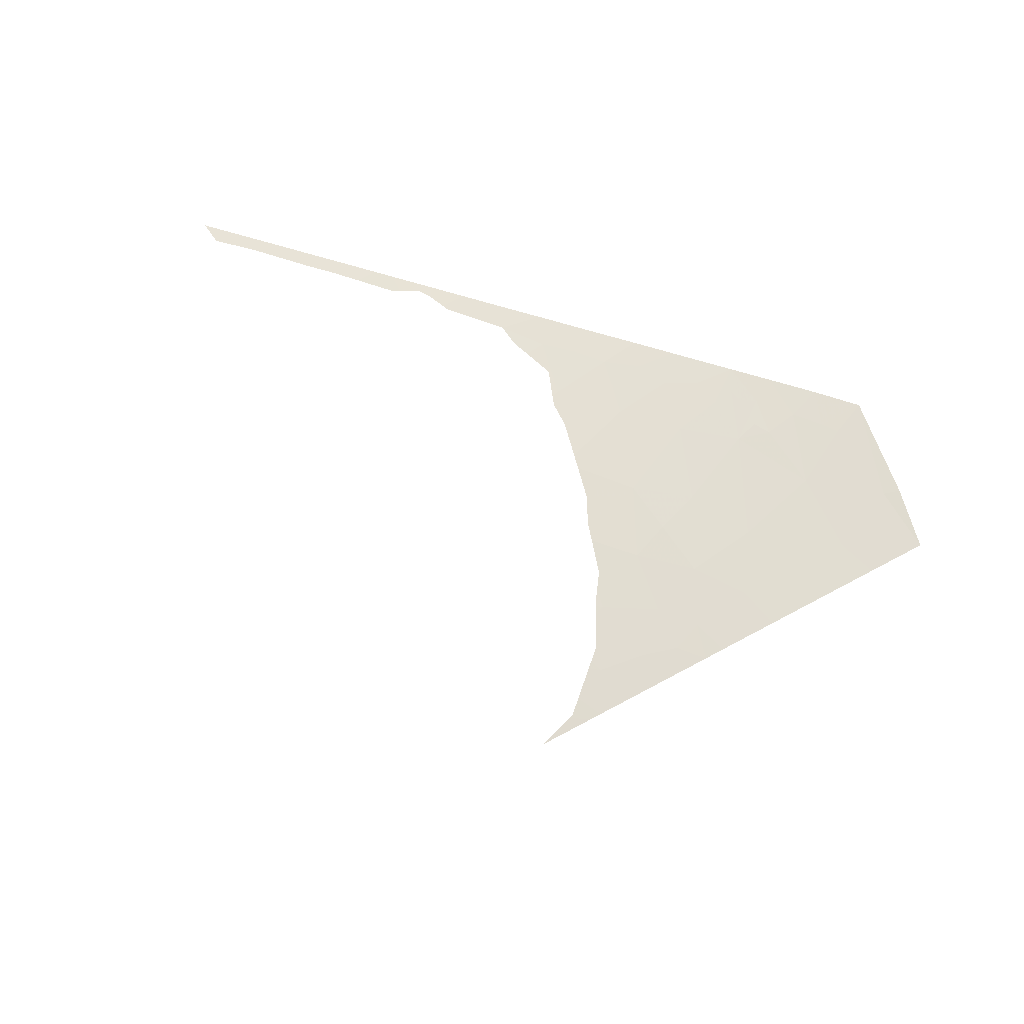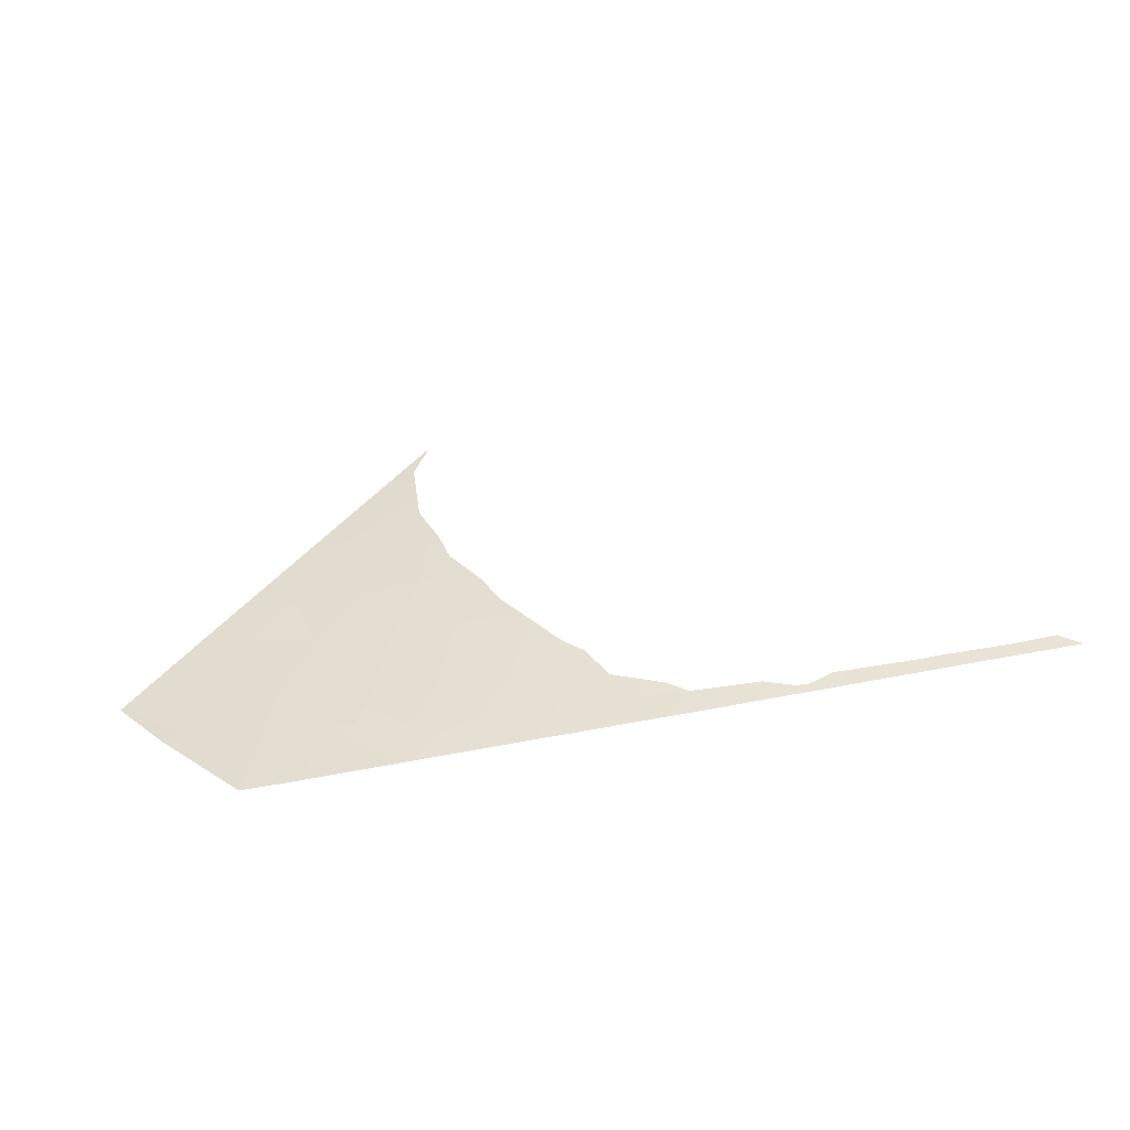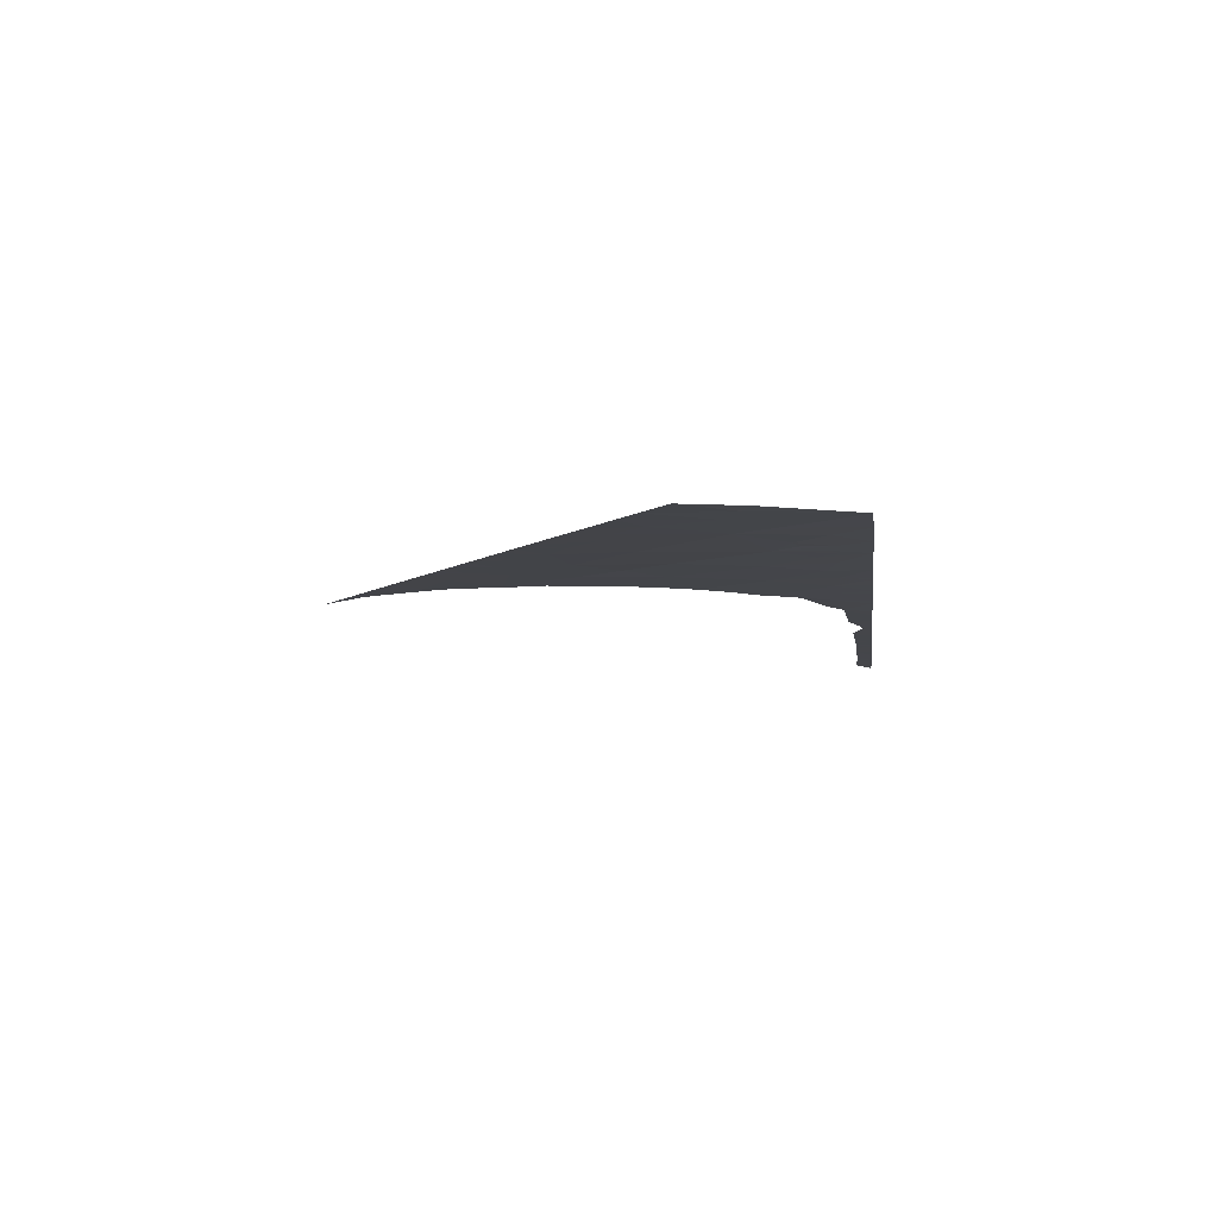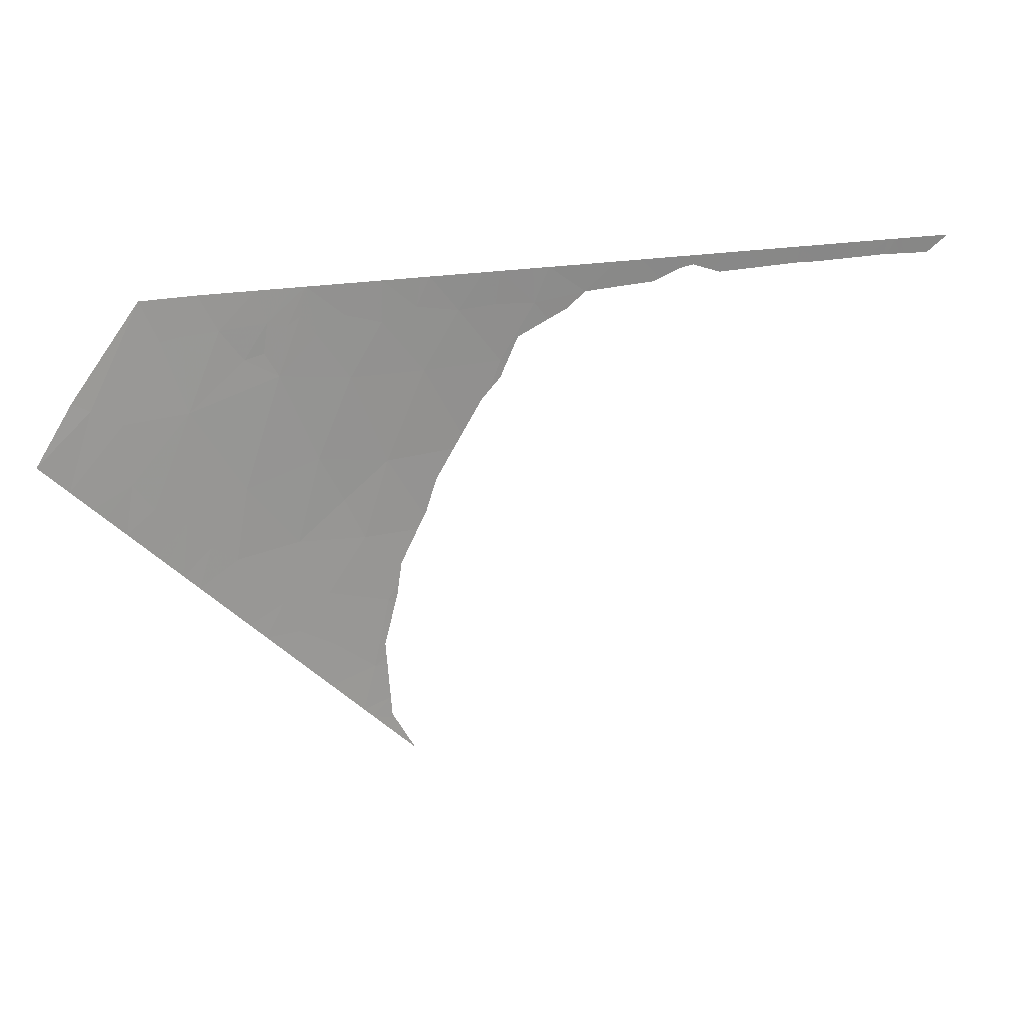
<metadata>
{"format":"obj","ext":"obj","renderer":"f3d","projection":"perspective","resolution":1024,"background":"white","views":[{"elev":65.9,"azim":-164.0,"up":"+Y"},{"elev":38.7,"azim":-11.4,"up":"+Y"},{"elev":-13.0,"azim":-83.2,"up":"+Y"},{"elev":23.9,"azim":-12.7,"up":"+Z"}]}
</metadata>
<code>
v -9.439 55.22 16.86
v -9.69 55.22 17.3
v -10.04 55.19 17.21
v -9.304 55.05 11.85
v -9.66 55 11.54
v -9.353 55.01 11.23
v -6.924 55.38 17.92
v -6.674 55.39 18.46
v -6.834 55.38 18.46
v -6.151 55.42 17.78
v -7.995 55.25 13.56
v -8.357 55.25 14.35
v -9.23 55.14 13.64
v -7.528 55.32 15.02
v -8.794 55.23 15.22
v -8.657 55.09 11.49
v -9.089 55.02 10.97
v -11.12 55.14 17.74
v -11.8 55.14 18.44
v -11.49 55.12 17.68
v -11.07 55.08 16.34
v -1.616 55.62 18.46
v -1.923 55.6 18.46
v -2.045 55.61 18.19
v -6.167 55.41 18.46
v -8.717 55.14 12.54
v -11.24 54.98 14.29
v -10.84 55 13.75
v -10.14 55.1 14.79
v -12.23 54.99 16.25
v -12.16 54.94 15.12
v -8.155 55.3 16.7
v -8.223 55.31 17.88
v -8.741 55.28 17.56
v -9.59 55.05 12.46
v -10.46 55.18 17.78
v -10.79 55.19 18.46
v -7.901 55.14 10.91
v -8.146 55.06 10.03
v -7.618 55.13 10.2
v -8.524 55.04 10.4
v -8.756 55.04 10.64
v -11.1 54.94 12.98
v -10.38 55.02 13.45
v -7.724 55.33 18.46
v -8.293 55.31 18.46
v -7.561 55.34 17.68
v -8.899 55.28 18.46
v -5.686 55.43 18.46
v -5.459 55.45 17.84
v -5.371 55.44 18.46
v -11.79 54.95 14.61
v -6.993 55.33 13.59
v -7.595 55.23 12.23
v -6.806 55.39 16.7
v -13.08 54.95 16.73
v -12.76 54.96 16.56
v -5.37 55.47 16.75
v -12.67 54.87 14.55
v -12.32 54.89 14.2
v -9.244 55.25 17.77
v -9.606 55.23 17.86
v -10.13 55.02 12.8
v -4.766 55.47 18.46
v -4.732 55.49 17.8
v -4.465 55.48 18.46
v -10.85 54.95 12.73
v -7.537 55.34 18.46
v -10.23 54.98 12.11
v -9.935 54.99 11.81
v -10.5 54.96 12.38
v -12.13 54.9 14
v -9.78 55.24 18.46
v -9.117 55.27 18.46
v -6.115 55.43 15.38
v -13.42 54.84 15.3
v -13.77 54.82 15.65
v -13.25 54.85 15.12
v -12.88 54.86 14.76
v -11.38 54.93 13.26
v -11.66 54.92 13.54
v -11.68 55.09 17.43
v -9.021 55.26 17.92
v -11.84 54.91 13.72
v -1.038 55.65 18.46
v -1.555 55.63 18.22
v 1.388 55.79 18.15
v 1.131 55.76 18.46
v 1.243 55.78 18.15
v 2.19 55.82 18.16
v 2.187 55.8 18.46
v 2.1 55.82 18.17
v 2.45 55.82 18.46
v 2.322 55.81 18.46
v 2.439 55.83 18.15
v -0.0292 55.7 18.46
v -0.6357 55.67 18.46
v -0.3361 55.7 18.12
v -2.21 55.61 18.12
v -2.249 55.59 18.46
v -2.7 55.57 18.46
v -2.343 55.61 18.06
v -1.942 55.61 18.23
v -2.825 55.58 17.99
v -2.459 55.6 18.01
v -7.987 55.07 9.866
v -7.66 55.16 10.88
v -7.633 55.14 10.44
v -7.67 55.17 11.05
v -7.687 55.18 11.33
v -1.817 55.62 18.26
v -1.698 55.62 18.28
v -1.32 55.65 18.14
v -1.181 55.66 18.09
v -5.23 55.48 16.75
v -5.291 55.48 16.61
v -5.043 55.49 17.17
v -6.618 55.38 14.54
v -6.82 55.35 13.92
v 0.7637 55.76 18.13
v 0.4145 55.72 18.46
v 0.5714 55.75 18.14
v 0.351 55.74 18.14
v 1.775 55.8 18.16
v 2.524 55.84 18.15
v 3.012 55.86 18.14
v 3.297 55.86 18.46
v -6.274 55.42 15.11
v -6.436 55.4 14.85
v -5.728 55.45 16.03
v -7.548 55.1 9.748
v -7.586 55.08 9.466
v -7.598 55.1 9.84
v -7.465 55.1 9.594
v -7.174 55.1 9.056
v 3.141 55.86 18.24
v 3.309 55.86 18.38
v 3.397 55.86 18.46
v -4.473 55.52 17.46
v -3.769 55.53 17.93
v -3.648 55.52 18.46
v -4.045 55.5 18.46
v -3.206 55.54 18.46
v -4.13 55.53 17.63
v -2.995 55.58 17.98
v -7.324 55.28 12.95
v -6.857 55.35 13.85
v -7.447 55.24 12.22
v -7.484 55.23 12.08
v -7.421 55.25 12.32
v 1.428 55.77 18.46
v 0.94 55.76 18.14
v -0.7518 55.68 18.11
v -0.9754 55.67 18.1
v 0.2315 55.73 18.14
v 0.1998 55.71 18.46
v -0.0438 55.72 18.13
v -0.1271 55.71 18.13
v -7.383 55.26 12.56
v -5.585 55.46 16.19
v -5.37 55.48 16.42
f 3 2 1
f 6 5 4
f 9 8 7
f 8 10 7
f 13 12 11
f 12 15 14
f 17 6 16
f 6 4 16
f 20 19 18
f 18 21 20
f 12 13 15
f 24 23 22
f 8 25 10
f 26 13 11
f 29 28 27
f 21 31 30
f 34 33 32
f 32 1 34
f 35 13 26
f 37 36 18
f 36 21 18
f 40 39 38
f 39 41 38
f 38 41 42
f 28 44 43
f 21 29 27
f 29 13 44
f 44 28 29
f 33 46 45
f 45 47 33
f 46 33 48
f 51 50 49
f 52 21 27
f 12 14 11
f 53 11 14
f 54 26 11
f 1 32 15
f 47 55 32
f 19 57 56
f 49 50 10
f 50 58 10
f 60 59 31
f 62 61 1
f 13 35 63
f 66 65 64
f 38 42 16
f 16 54 38
f 16 4 26
f 44 13 63
f 44 63 67
f 67 43 44
f 10 55 7
f 42 17 16
f 64 65 51
f 65 50 51
f 68 47 45
f 35 70 69
f 63 35 69
f 69 71 63
f 33 47 32
f 36 3 21
f 52 72 60
f 74 62 73
f 33 34 48
f 62 74 48
f 48 61 62
f 3 62 2
f 3 36 62
f 36 37 73
f 73 62 36
f 75 55 58
f 77 57 76
f 21 1 29
f 25 49 10
f 21 3 1
f 30 79 78
f 2 62 1
f 4 35 26
f 47 68 7
f 7 55 47
f 68 9 7
f 32 55 14
f 14 15 32
f 81 27 80
f 19 20 82
f 20 21 82
f 10 58 55
f 48 34 83
f 34 1 83
f 61 48 83
f 83 1 61
f 29 1 15
f 15 13 29
f 19 37 18
f 5 70 4
f 70 35 4
f 26 54 16
f 82 21 30
f 50 65 58
f 63 71 67
f 57 77 56
f 52 27 84
f 84 72 52
f 28 43 80
f 80 27 28
f 27 81 84
f 82 30 19
f 21 52 31
f 52 60 31
f 31 59 79
f 79 30 31
f 19 30 57
f 57 30 78
f 78 76 57
f 86 22 85
f 89 88 87
f 92 91 90
f 95 94 93
f 98 97 96
f 101 100 99
f 100 23 24
f 24 99 100
f 102 101 99
f 24 22 103
f 105 104 101
f 105 101 102
f 40 106 39
f 108 38 107
f 107 38 109
f 110 38 54
f 109 38 110
f 40 38 108
f 112 111 22
f 112 22 86
f 86 85 113
f 113 85 114
f 116 58 115
f 117 58 65
f 115 58 117
f 119 14 118
f 121 88 120
f 120 122 121
f 123 121 122
f 91 94 90
f 90 94 95
f 92 124 91
f 95 93 125
f 93 127 126
f 126 125 93
f 129 14 128
f 14 55 75
f 75 128 14
f 14 129 118
f 75 58 130
f 132 106 131
f 131 106 133
f 134 132 131
f 135 132 134
f 126 127 136
f 136 127 137
f 137 127 138
f 103 22 111
f 117 65 139
f 142 141 140
f 140 141 143
f 66 142 140
f 65 66 140
f 65 140 144
f 144 139 65
f 140 143 145
f 145 143 101
f 101 104 145
f 146 54 11
f 146 11 53
f 53 14 147
f 147 14 119
f 133 106 40
f 149 54 148
f 148 54 150
f 110 54 149
f 88 151 87
f 151 91 124
f 124 87 151
f 120 88 152
f 152 88 89
f 85 97 153
f 153 97 98
f 114 85 154
f 154 85 153
f 157 156 155
f 156 121 123
f 123 155 156
f 98 96 158
f 96 156 157
f 157 158 96
f 150 54 159
f 159 54 146
f 130 58 160
f 58 116 161
f 161 160 58

</code>
